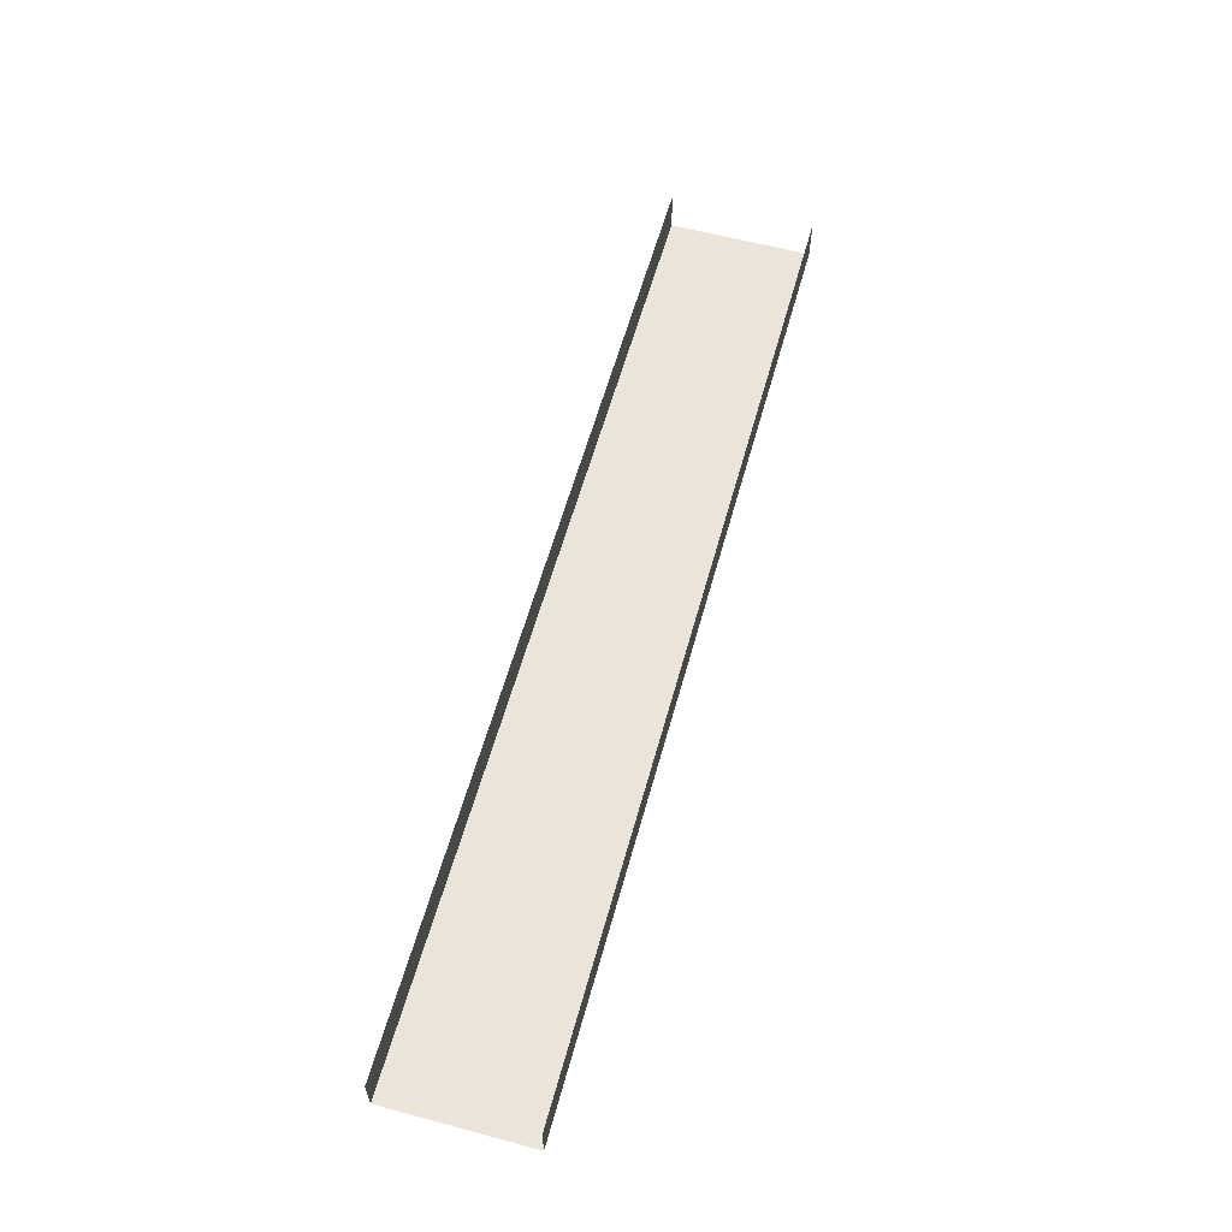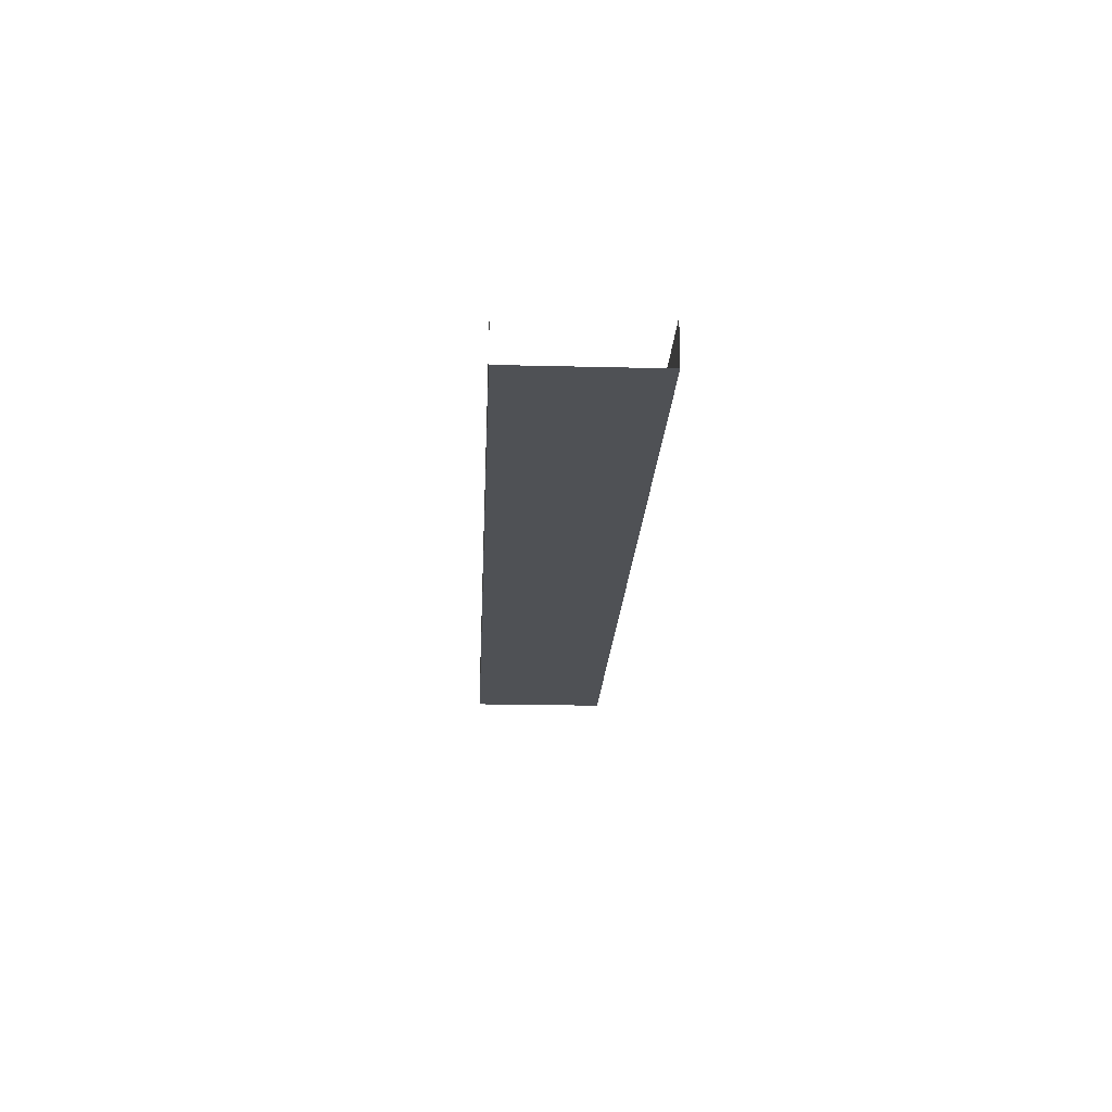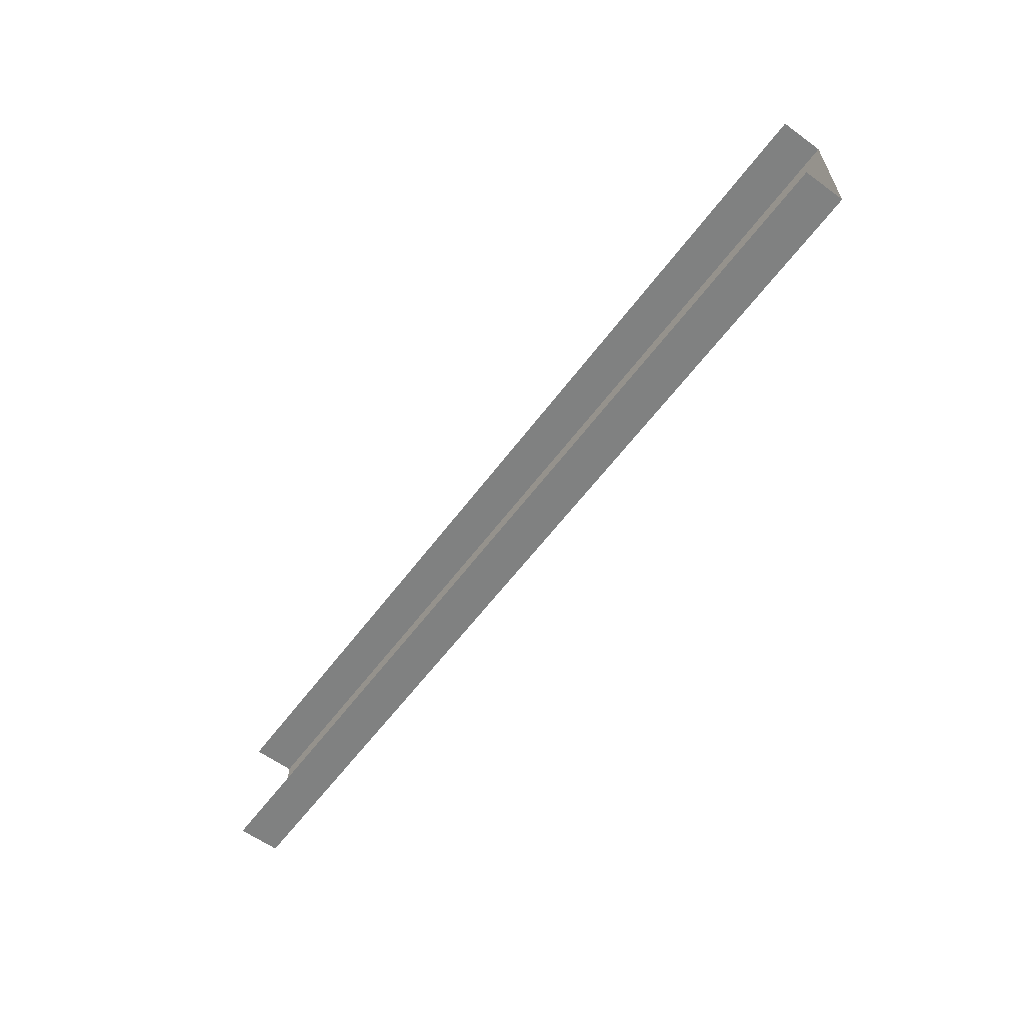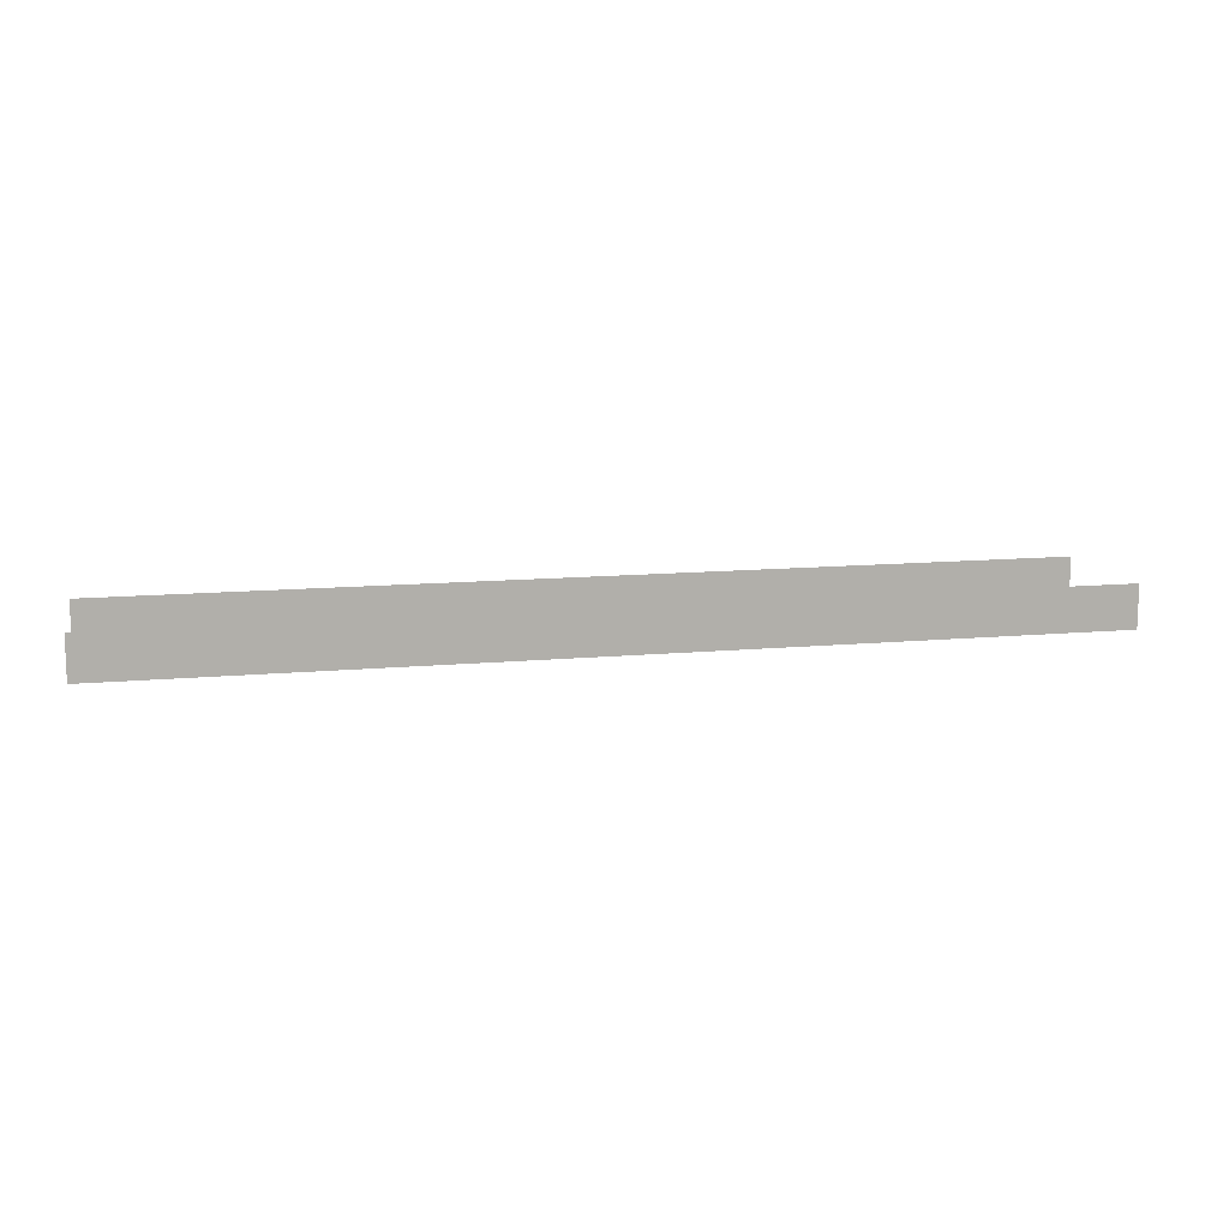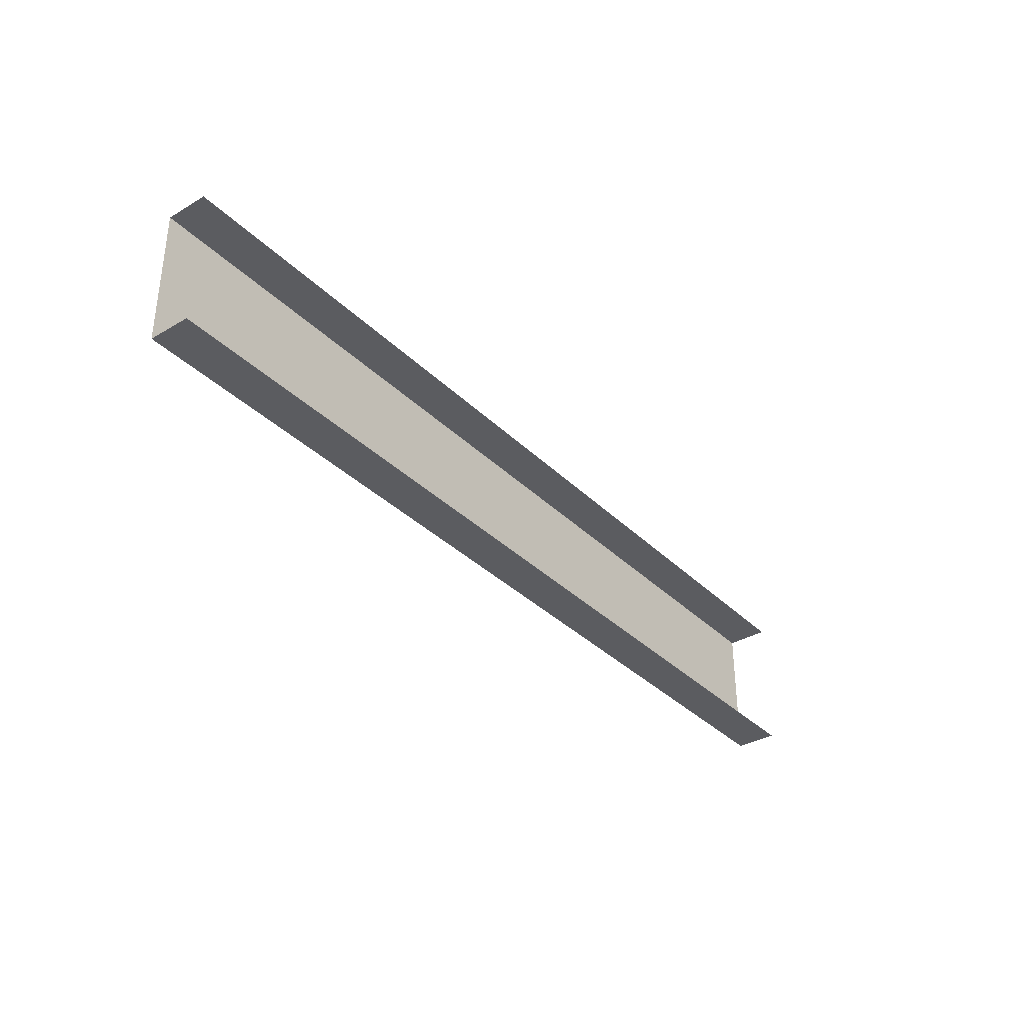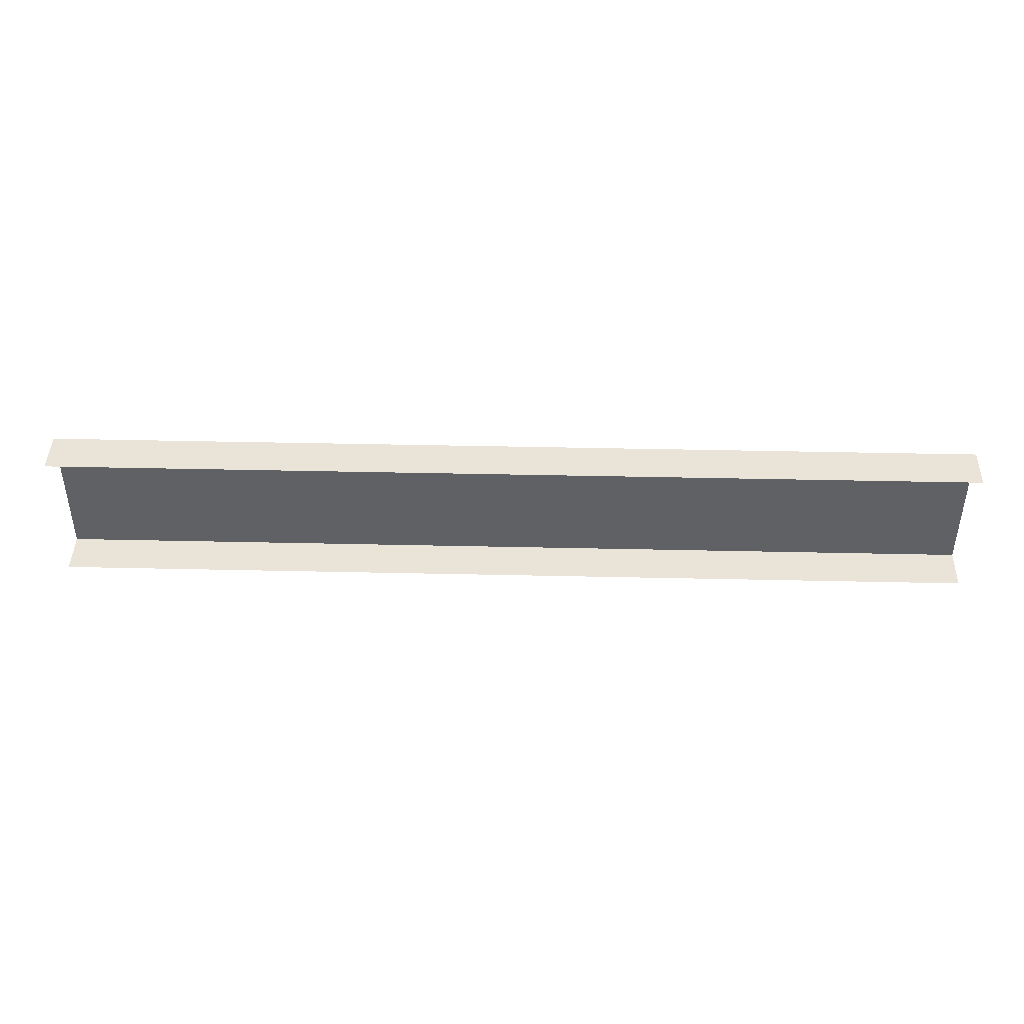
<metadata>
{"format":"obj","ext":"obj","renderer":"f3d","projection":"perspective","resolution":1024,"background":"white","views":[{"elev":59.3,"azim":-74.6,"up":"+Y"},{"elev":-20.0,"azim":-92.6,"up":"+Y"},{"elev":-60.3,"azim":-126.6,"up":"+Z"},{"elev":11.7,"azim":167.1,"up":"+Y"},{"elev":-35.1,"azim":128.0,"up":"+Z"},{"elev":43.0,"azim":-178.5,"up":"+Z"}]}
</metadata>
<code>
v 0.8416 -0.02393 0.1181
v 0.4447 -0.04197 0.1181
v 0.8416 -0.04197 0.1181
v 0.4447 -0.02393 0.1181
v 0.4447 -0.04197 0.05796
v 0.8416 -0.02393 0.05796
v 0.8416 -0.04197 0.05796
v 0.4447 -0.02393 0.05796
v 0.4447 -0.04197 0.1181
v 0.8416 -0.04197 0.05796
v 0.8416 -0.04197 0.1181
v 0.4447 -0.04197 0.05796
f 1 2 3
f 3 2 1
f 2 1 4
f 4 1 2
f 5 6 7
f 7 6 5
f 6 5 8
f 8 5 6
f 9 10 11
f 11 10 9
f 10 9 12
f 12 9 10

</code>
